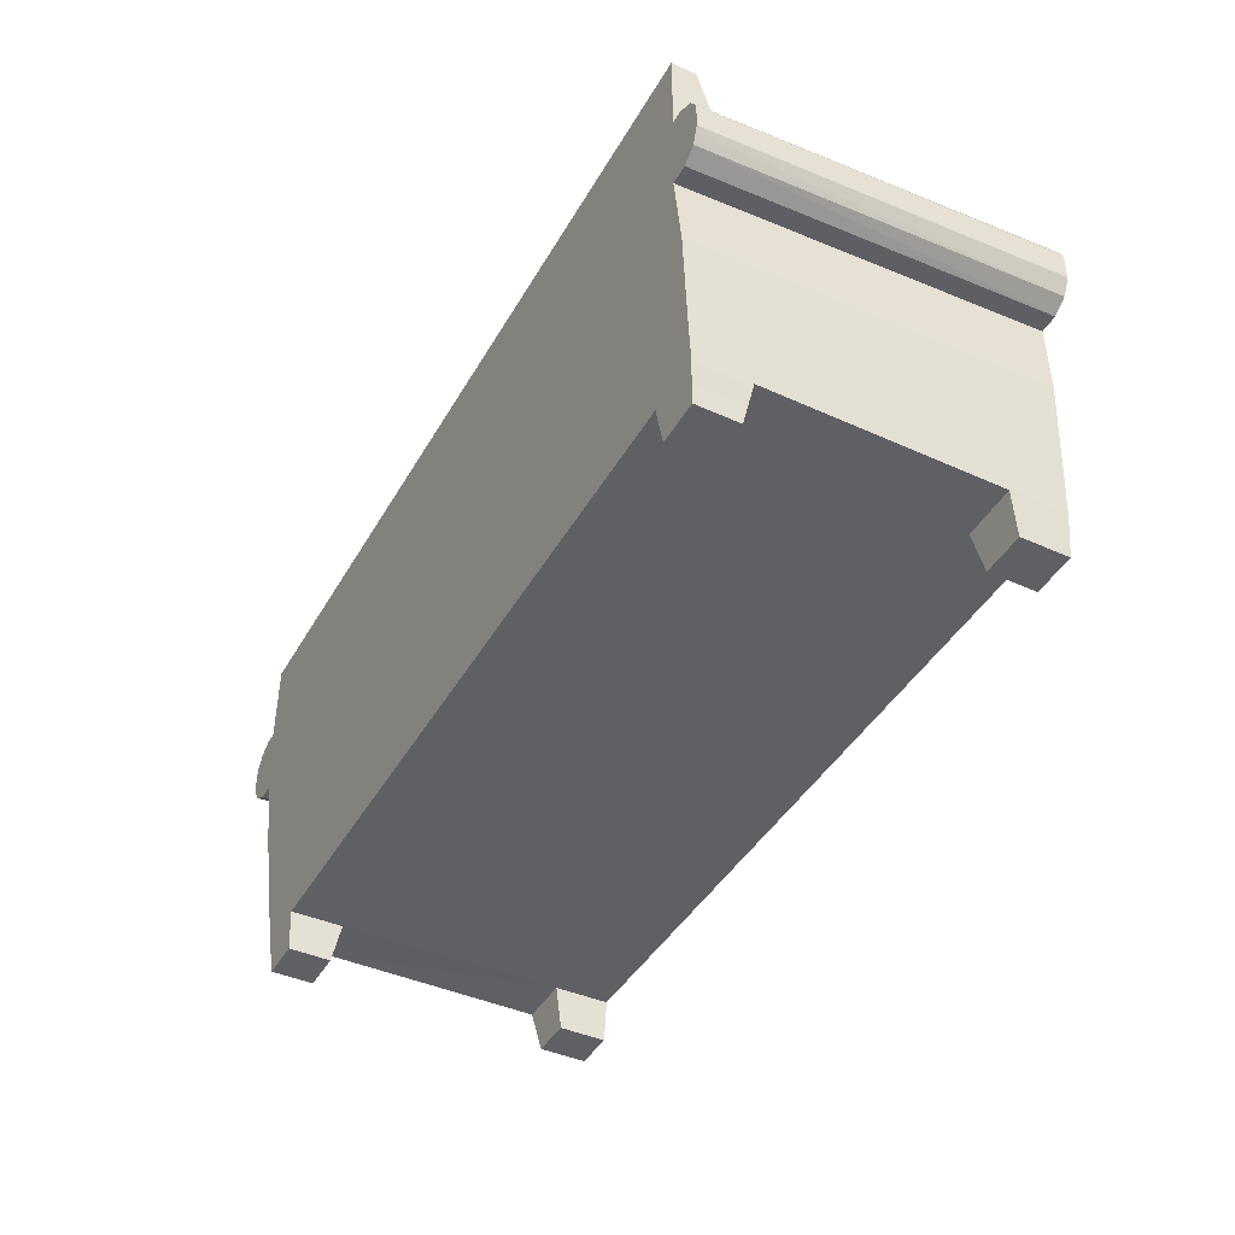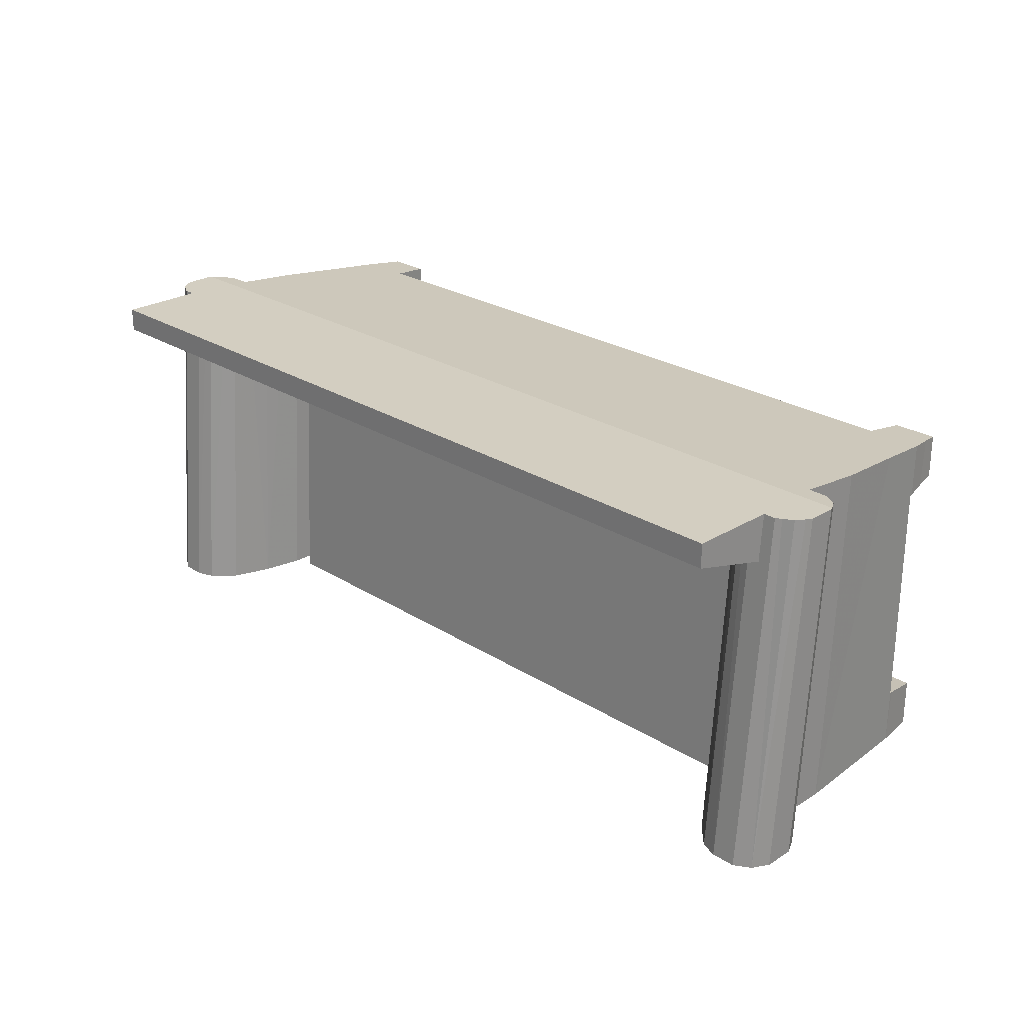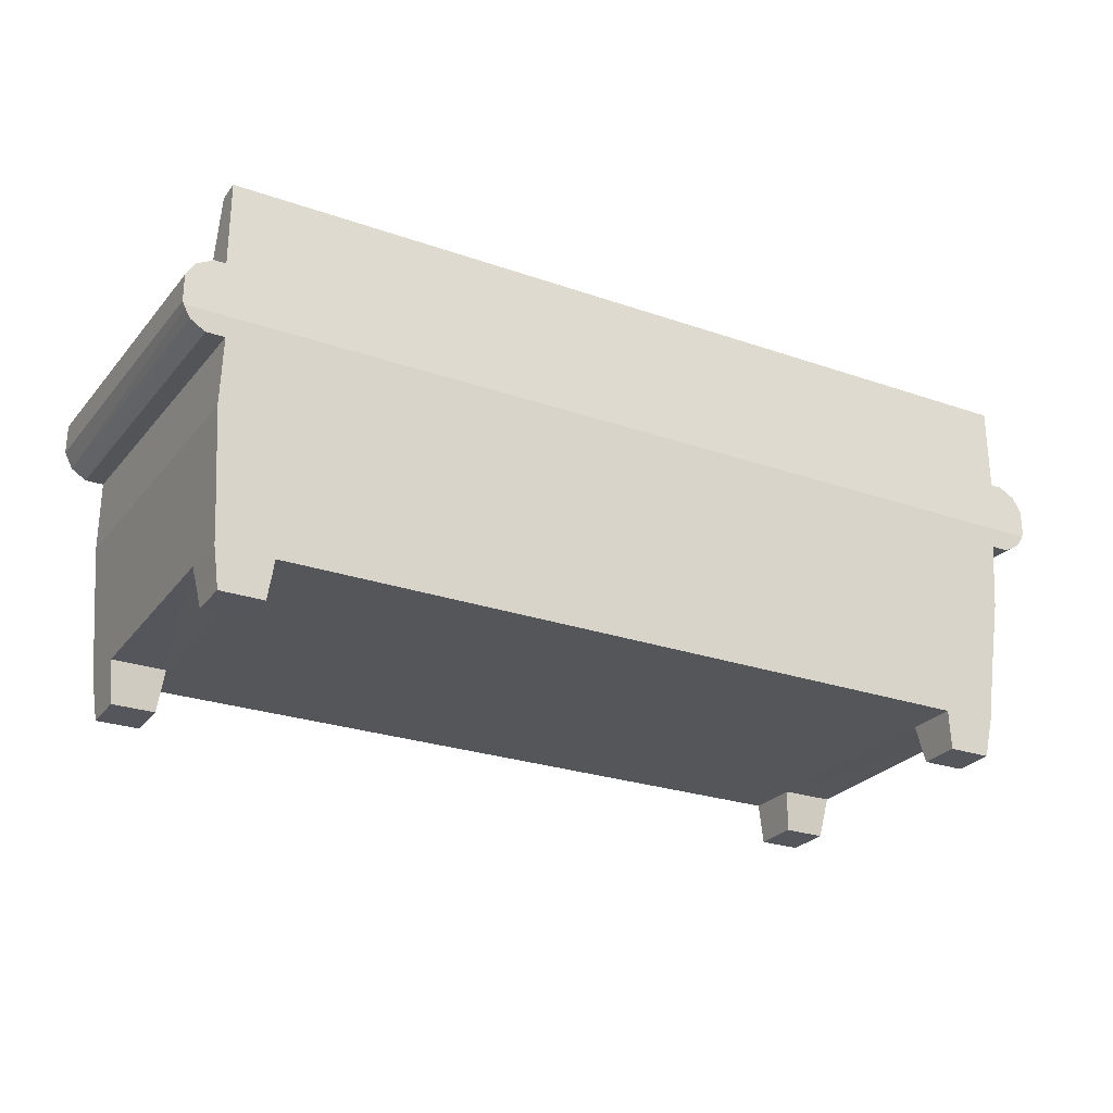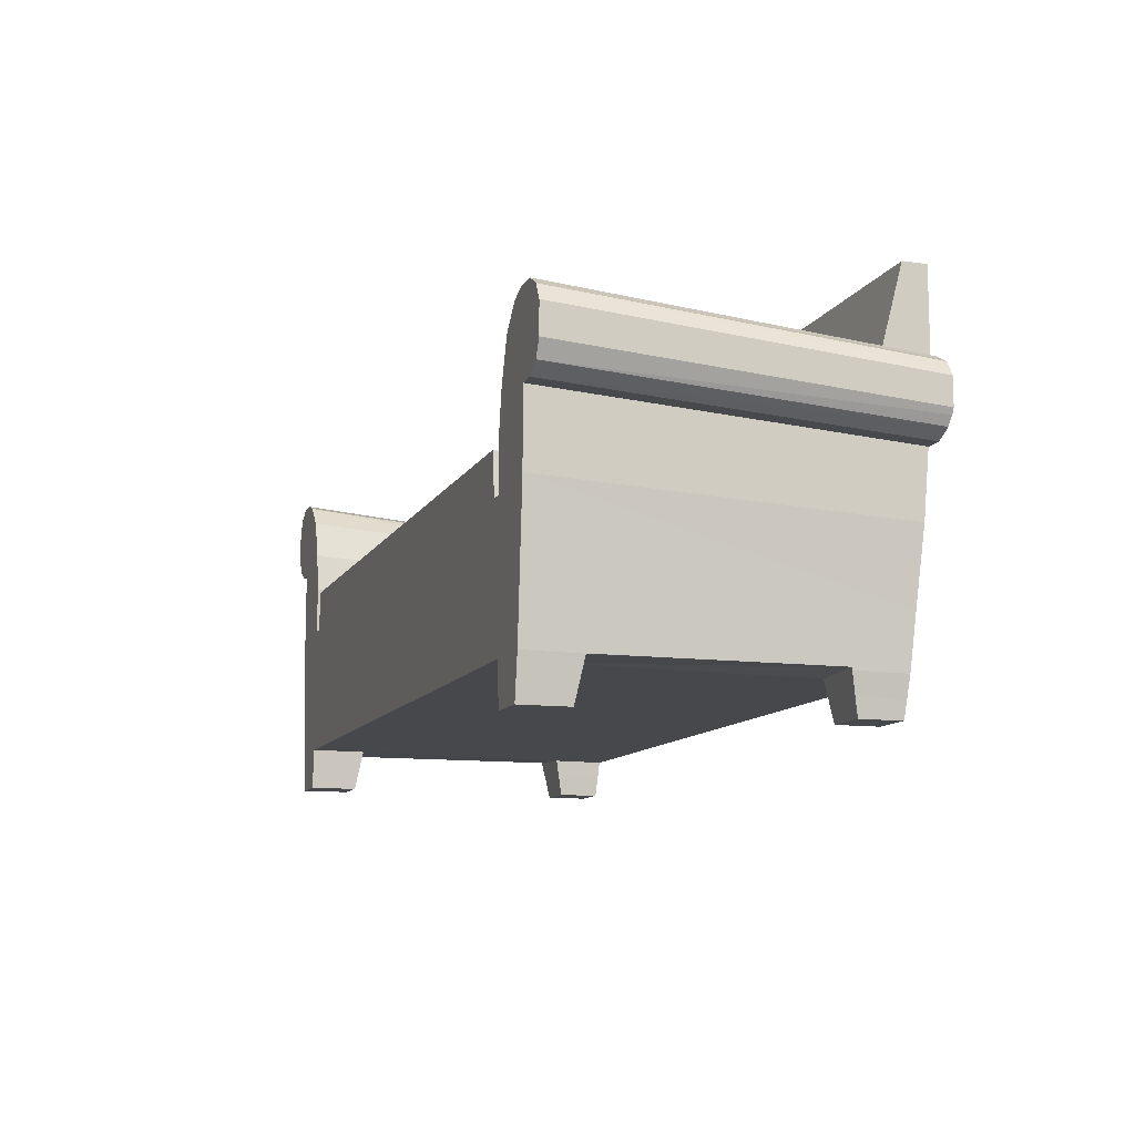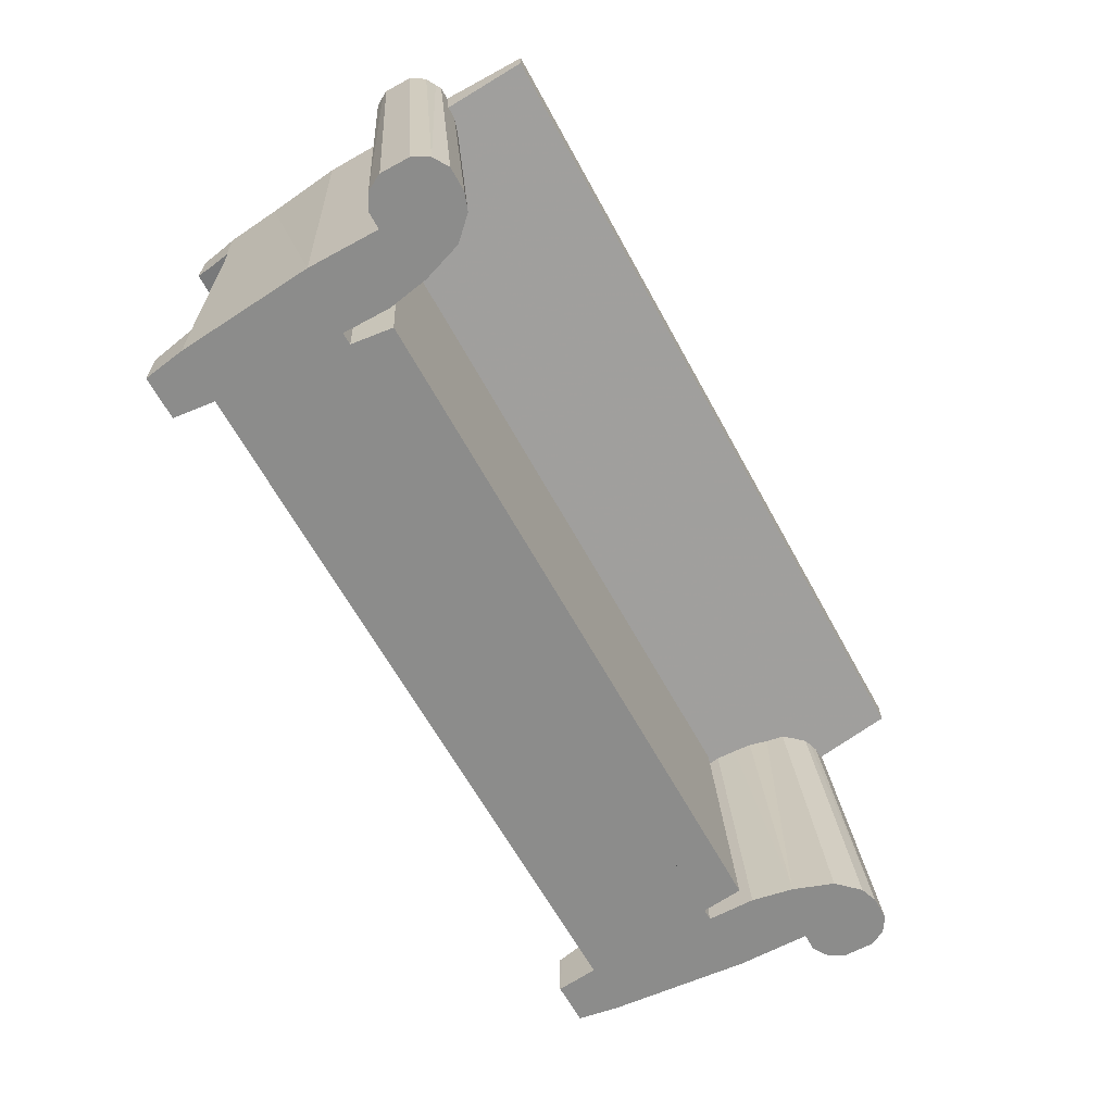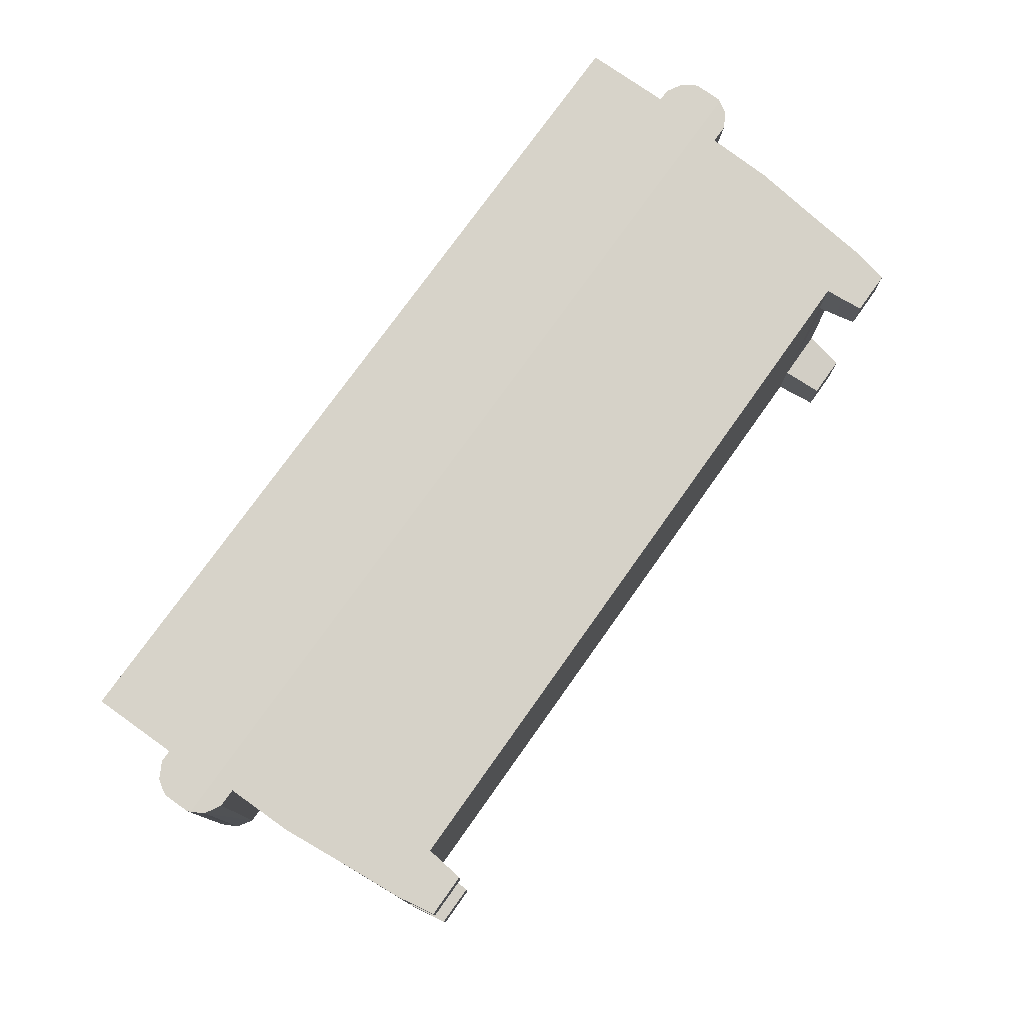
<metadata>
{"format":"obj","ext":"obj","renderer":"f3d","projection":"perspective","resolution":1024,"background":"white","views":[{"elev":-43.2,"azim":-118.1,"up":"+Z"},{"elev":25.3,"azim":45.4,"up":"+Y"},{"elev":-26.2,"azim":151.3,"up":"+Z"},{"elev":-11.1,"azim":71.5,"up":"+Z"},{"elev":-64.1,"azim":-61.3,"up":"+Y"},{"elev":76.1,"azim":125.4,"up":"+Y"}]}
</metadata>
<code>
g Layer_Layer0
v 4.404 4.661 3.43
v 4.459 4.604 3.132
v 4.404 0 3.48
v 68.43 23.66 17.27
v 8.917 22.68 13.61
v 68.43 22.68 13.61
v 8.917 23.66 17.27
v 68.72 24.1 18.89
v 8.621 24.1 18.89
v 69.05 24.51 20.41
v 8.296 24.51 20.41
v 69.67 24.92 21.93
v 7.677 24.92 21.93
v 70.19 25.32 23.41
v 7.152 25.32 23.41
v 70.96 25.53 24.19
v 6.378 25.53 24.19
v 71.93 25.75 25.03
v 5.413 25.75 25.03
v 72.55 25.81 25.25
v 4.794 25.81 25.25
v 73.34 25.88 25.49
v 4.002 25.88 25.49
v 74.34 25.88 25.49
v 3.002 25.88 25.49
v 74.34 27.7 32.25
v 3.002 27.7 32.25
v 69.05 0 22.06
v 76.66 29.61 19.78
v 75.38 0 20.94
v 75.38 29.54 19.06
v 74.34 29.7 25.17
v 74.34 29.7 32.25
v 73.34 0 27.67
v 75.34 0 27.67
v 75.34 29.7 25.17
v 4.002 0 27.67
v 10.11 22.04 15.06
v 67.43 21.91 13.64
v 9.917 21.91 13.64
v 67.23 22.04 15.06
v 8.917 0 14.61
v 8.917 0 18.61
v 68.42 28.08 3.182
v 8.921 23.7 3.229
v 8.921 28.08 3.182
v 8.921 4.661 3.43
v 8.921 0 3.48
v 68.42 0 3.48
v 68.42 23.7 3.229
v 68.42 4.661 3.43
v 67.02 0 18.09
v 10.32 22.21 16.87
v 10.32 0 18.09
v 67.02 22.21 16.87
v 67.43 0 14.61
v 68.6 24 1.562
v 68.57 27.95 1.819
v 9.917 0 14.61
v 8.546 27.79 0
v 4.95 24.29 0
v 4.95 27.79 0
v 8.546 24.29 0
v 72.96 23.66 3.444
v 72.94 23.7 3.229
v 8.774 27.95 1.819
v 8.742 24 1.562
v 76.66 0 21.74
v 77.34 29.7 20.98
v 77.34 0 23.07
v 77.1 29.68 20.51
v 77.1 29.68 20.51
v 77.22 29.7 20.75
v 68.8 0 0
v 68.76 4.051 0.2635
v 8.296 0 22.06
v 7.152 0 25.37
v 3.459 29.54 19.06
v 3.459 0 14.94
v 3.459 0 20.94
v 3.459 29.04 13.62
v 4.404 28.08 3.182
v 4.689 23.99 1.665
v 4.404 23.7 3.229
v 4.735 27.91 1.368
v 5.413 0 27.16
v 77.34 0 25.57
v 77.34 29.7 23.26
v 0 29.7 23.26
v 0 0 23.07
v 0 0 25.57
v 0 29.7 20.98
v 0.244 29.68 20.51
v 0.6877 29.61 19.78
v 0.6877 0 21.74
v 2.002 0 27.67
v 1.55 29.7 24.89
v 0.7268 0 26.88
v 2.002 29.7 25.17
v 8.579 4.051 0.2635
v 8.546 0 0
v 8.546 4 0
v 71.93 0 27.16
v 4.403 4.664 3.444
v 4.044 28.48 7.543
v 4.386 23.66 3.444
v 68.43 0 14.61
v 68.43 0 18.61
v 72.39 4 0
v 68.8 4 0
v 72.88 4.604 3.132
v 72.94 4.661 3.43
v 72.94 4.664 3.444
v 1.959 29.54 19.06
v 73.88 29.54 19.06
v 0.6877 29.61 19.78
v 76.66 29.61 19.78
v 0.2437 29.68 20.51
v 0.12 29.7 20.75
v 72.39 27.79 0
v 68.8 27.79 0
v 72.61 27.91 1.368
v 72.94 28.08 3.182
v 73.3 28.48 7.543
v 73.88 29.04 13.62
v 3.002 29.7 32.25
v 3.002 29.7 25.17
v 0.2575 29.7 23.72
v 77.09 29.7 23.72
v 0.7268 29.7 24.45
v 76.62 29.7 24.45
v 75.79 29.7 24.89
v 1.138 29.58 19.5
v 1.959 0 20.94
v 68.8 24.29 0
v 72.39 24.29 0
v 70.19 0 25.37
v 72.65 23.99 1.665
v 73.88 0 14.94
v 76.62 0 26.88
v 73.88 0 20.94
v 4.95 0 0
v 4.95 4 0
v 76.2 29.58 19.5
v 72.94 0 3.48
v 72.39 0 0
f 1 2 3
f 4 5 6
f 5 4 7
f 7 4 8
f 7 8 9
f 9 8 10
f 9 10 11
f 11 10 12
f 11 12 13
f 13 12 14
f 13 14 15
f 15 14 16
f 15 16 17
f 17 16 18
f 17 18 19
f 19 18 20
f 19 20 21
f 21 20 22
f 21 22 23
f 23 22 24
f 23 24 25
f 25 24 26
f 25 26 27
f 10 8 28
f 29 30 31
f 32 26 24
f 26 32 33
f 34 24 22
f 24 34 35
f 24 35 32
f 32 35 36
f 21 23 37
f 38 39 40
f 39 38 41
f 42 7 43
f 7 42 5
f 44 45 46
f 45 44 47
f 47 44 48
f 48 44 49
f 49 44 50
f 49 50 51
f 52 53 54
f 53 52 55
f 56 55 52
f 55 56 41
f 44 57 50
f 57 44 58
f 38 40 59
f 60 61 62
f 61 60 63
f 64 50 65
f 63 66 67
f 66 63 60
f 68 69 70
f 69 68 71
f 69 71 72
f 69 72 73
f 51 74 49
f 74 51 75
f 76 15 77
f 15 76 13
f 78 79 80
f 79 78 81
f 82 83 84
f 83 82 85
f 15 86 77
f 86 15 17
f 69 87 70
f 87 69 88
f 89 90 91
f 90 89 92
f 93 94 95
f 96 97 98
f 97 96 99
f 100 101 102
f 100 48 101
f 48 100 47
f 103 18 16
f 79 1 3
f 1 79 104
f 104 79 105
f 104 105 106
f 106 105 84
f 84 105 82
f 4 107 108
f 107 4 6
f 53 41 38
f 41 53 55
f 75 109 110
f 109 75 111
f 111 75 51
f 111 51 112
f 112 51 113
f 85 60 62
f 60 85 66
f 66 85 82
f 66 82 46
f 46 82 44
f 94 78 114
f 78 94 115
f 115 94 31
f 31 94 29
f 29 94 116
f 29 116 117
f 117 116 93
f 117 93 71
f 71 93 118
f 71 118 72
f 72 118 119
f 72 119 73
f 58 120 121
f 120 58 122
f 122 58 123
f 123 58 44
f 123 44 82
f 123 82 105
f 123 105 124
f 124 105 81
f 124 81 125
f 125 81 78
f 125 78 115
f 107 39 56
f 59 5 42
f 5 59 40
f 5 40 6
f 6 40 39
f 6 39 107
f 11 76 9
f 106 84 45
f 26 126 27
f 126 26 33
f 71 68 29
f 126 32 127
f 32 126 33
f 92 73 119
f 73 92 69
f 69 92 89
f 69 89 88
f 88 89 128
f 88 128 129
f 129 128 130
f 129 130 131
f 131 130 97
f 131 97 132
f 132 97 99
f 132 99 36
f 36 99 127
f 36 127 32
f 7 76 43
f 76 7 9
f 41 56 39
f 53 59 54
f 59 53 38
f 94 133 114
f 134 95 94
f 134 94 114
f 103 20 18
f 20 103 34
f 120 135 121
f 135 120 136
f 103 14 137
f 14 103 16
f 27 127 25
f 127 27 126
f 67 46 45
f 46 67 66
f 136 122 138
f 122 136 120
f 68 30 29
f 58 135 57
f 135 58 121
f 64 51 50
f 125 139 124
f 140 36 35
f 36 140 132
f 128 98 130
f 12 10 28
f 31 141 115
f 141 31 30
f 92 95 90
f 95 92 93
f 93 92 118
f 118 92 119
f 37 99 96
f 99 37 25
f 25 37 23
f 127 99 25
f 102 142 143
f 142 102 101
f 29 31 144
f 81 105 79
f 17 19 86
f 98 89 91
f 89 98 128
f 67 61 63
f 61 67 83
f 83 67 45
f 83 45 84
f 86 21 37
f 21 86 19
f 64 113 51
f 47 106 45
f 88 140 87
f 140 88 129
f 14 28 137
f 28 14 12
f 97 130 98
f 2 142 3
f 142 2 143
f 131 132 140
f 131 140 129
f 112 139 145
f 139 112 113
f 139 113 124
f 124 113 64
f 124 64 65
f 124 65 123
f 109 145 146
f 145 109 111
f 138 135 136
f 135 138 57
f 57 138 50
f 50 138 65
f 85 61 83
f 61 85 62
f 75 110 74
f 78 134 114
f 134 78 80
f 48 142 101
f 142 48 3
f 68 141 30
f 145 74 146
f 74 145 49
f 49 145 139
f 49 139 48
f 48 139 3
f 3 139 107
f 107 139 108
f 108 139 141
f 108 141 28
f 28 141 68
f 28 68 70
f 28 70 137
f 137 70 87
f 137 87 103
f 103 87 140
f 103 140 35
f 103 35 34
f 52 59 56
f 59 52 54
f 3 42 79
f 42 3 107
f 42 107 56
f 42 56 59
f 79 42 43
f 79 43 80
f 80 43 76
f 80 76 134
f 134 76 95
f 95 76 90
f 90 76 77
f 90 77 91
f 91 77 86
f 91 86 98
f 98 86 96
f 96 86 37
f 34 22 20
f 47 104 106
f 112 145 111
f 125 141 139
f 141 125 115
f 109 74 110
f 74 109 146
f 13 76 11
f 2 102 143
f 102 2 100
f 100 2 47
f 47 2 1
f 47 1 104
f 138 123 65
f 123 138 122
f 28 4 108
f 4 28 8

</code>
